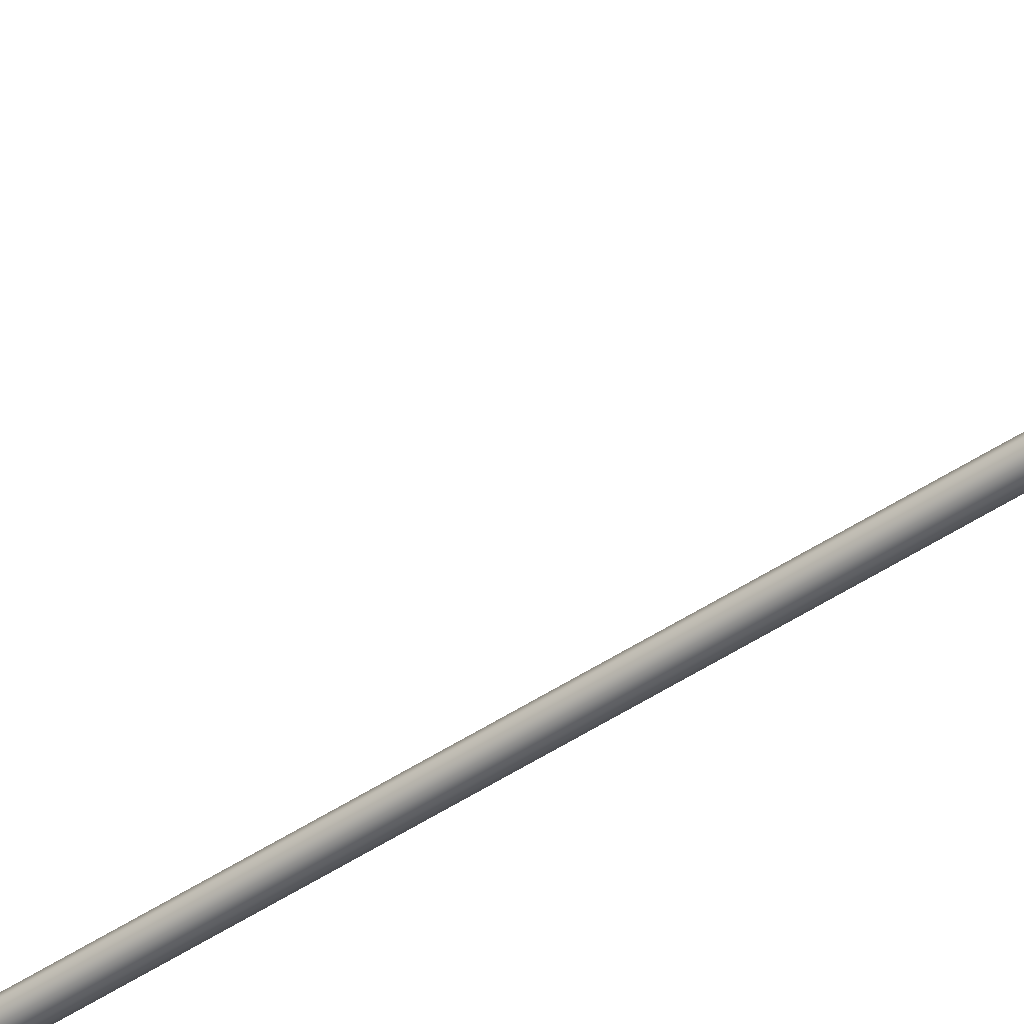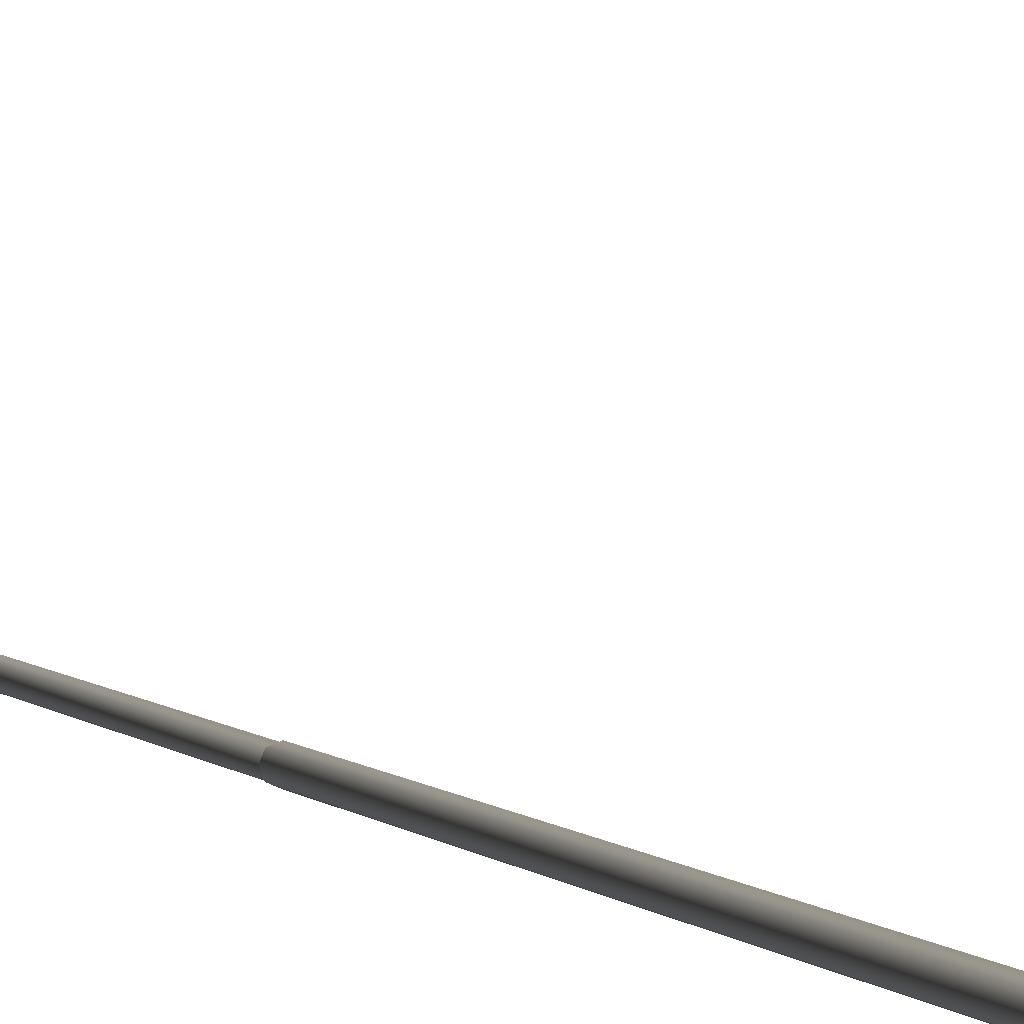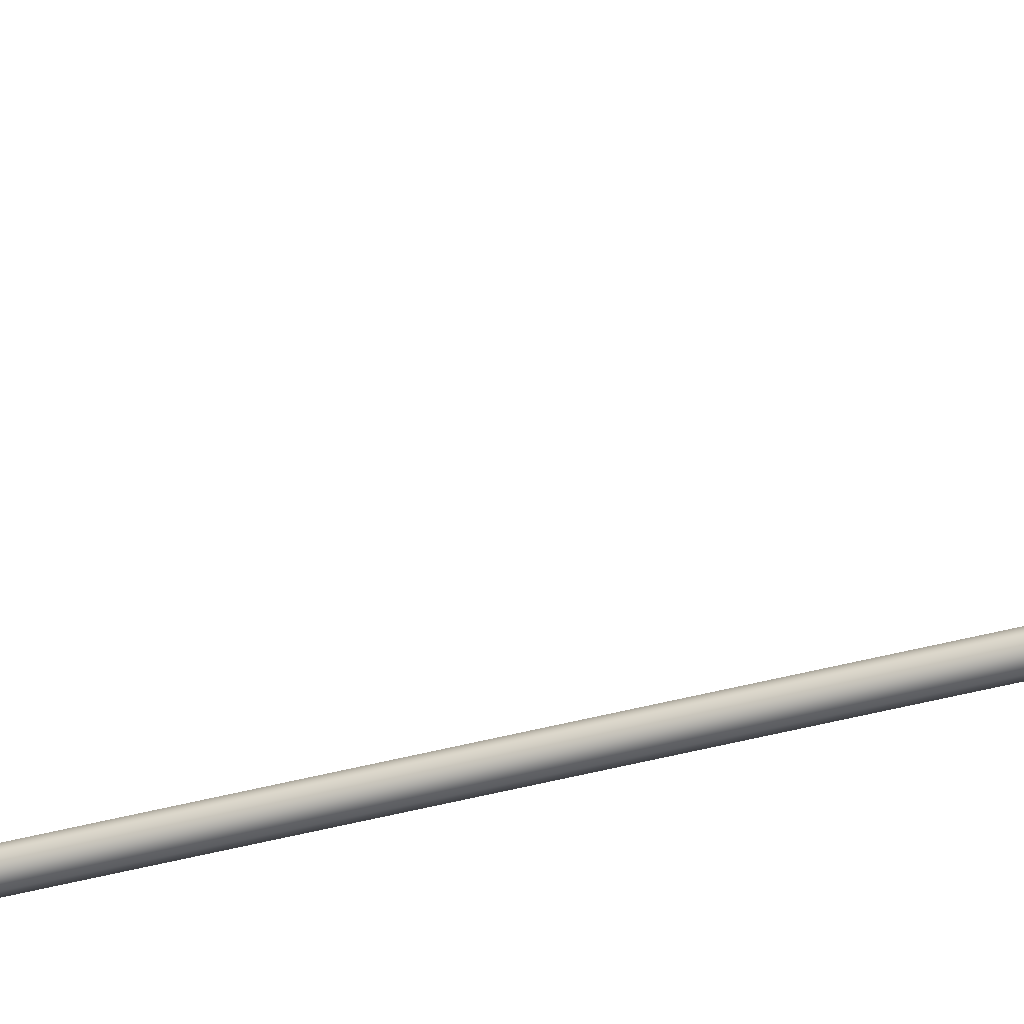
<metadata>
{"format":"obj","ext":"obj","renderer":"f3d","projection":"perspective","resolution":1024,"background":"white","views":[{"elev":-45.4,"azim":127.7,"up":"+Y"},{"elev":0.8,"azim":176.0,"up":"+Y"},{"elev":-40.4,"azim":108.2,"up":"+Y"}]}
</metadata>
<code>
o _Geometry_0
v 4275 7.512e+04 5023
v 4254 7.511e+04 5023
v 4234 7.512e+04 5023
v 4226 75140 5023
v 4234 7.516e+04 5023
v 4254 7.517e+04 5023
v 4275 7.516e+04 5023
v 4283 75140 5023
v 4283 75140 1.933e+04
v 4275 7.516e+04 1.933e+04
v 4254 7.517e+04 1.933e+04
v 4234 7.516e+04 1.933e+04
v 4226 75140 1.933e+04
v 4234 7.512e+04 1.933e+04
v 4254 7.511e+04 1.933e+04
v 4275 7.512e+04 1.933e+04
v 4236 7.512e+04 2.588e+04
v 4229 75140 2.588e+04
v 4236 7.516e+04 2.588e+04
v 4254 7.517e+04 2.588e+04
v 4273 7.516e+04 2.588e+04
v 4280 75140 2.588e+04
v 4273 7.512e+04 2.588e+04
v 4254 7.511e+04 2.588e+04
v 4273 7.513e+04 2.593e+04
v 4254 7.512e+04 2.593e+04
v 4280 7.515e+04 2.592e+04
v 4273 7.516e+04 2.592e+04
v 4254 7.517e+04 2.592e+04
v 4236 7.516e+04 2.592e+04
v 4229 7.515e+04 2.592e+04
v 4236 7.513e+04 2.593e+04
v 4273 7.516e+04 2.597e+04
v 4254 7.515e+04 2.598e+04
v 4280 75170 2.596e+04
v 4273 7.518e+04 2.595e+04
v 4254 7.519e+04 2.595e+04
v 4236 7.518e+04 2.595e+04
v 4229 75170 2.596e+04
v 4236 7.516e+04 2.597e+04
v 4273 7.52e+04 2.601e+04
v 4254 7.519e+04 2.601e+04
v 4280 7.52e+04 2.599e+04
v 4273 7.521e+04 2.598e+04
v 4254 7.522e+04 2.597e+04
v 4236 7.521e+04 2.598e+04
v 4229 7.52e+04 2.599e+04
v 4236 7.52e+04 2.601e+04
v 4273 7.524e+04 2.602e+04
v 4254 7.524e+04 2.603e+04
v 4280 7.525e+04 2.601e+04
v 4273 7.525e+04 2.599e+04
v 4254 7.525e+04 2.598e+04
v 4236 7.525e+04 2.599e+04
v 4229 7.525e+04 2.601e+04
v 4236 7.524e+04 2.602e+04
v 4273 7.529e+04 2.602e+04
v 4254 7.529e+04 2.603e+04
v 4280 7.529e+04 2.601e+04
v 4273 7.529e+04 2.599e+04
v 4254 7.529e+04 2.598e+04
v 4236 7.529e+04 2.599e+04
v 4229 7.529e+04 2.601e+04
v 4236 7.529e+04 2.602e+04
v 4273 7.512e+04 1.933e+04
v 4254 7.511e+04 1.933e+04
v 4236 7.512e+04 1.933e+04
v 4229 75140 1.933e+04
v 4236 7.516e+04 1.933e+04
v 4254 7.517e+04 1.933e+04
v 4273 7.516e+04 1.933e+04
v 4280 75140 1.933e+04
v 4280 75140 2.588e+04
v 4273 7.516e+04 2.588e+04
v 4254 7.517e+04 2.588e+04
v 4236 7.516e+04 2.588e+04
v 4229 75140 2.588e+04
v 4236 7.512e+04 2.588e+04
v 4254 7.511e+04 2.588e+04
v 4273 7.512e+04 2.588e+04
v 4236 7.529e+04 2.599e+04
v 4254 7.529e+04 2.598e+04
v 4273 7.529e+04 2.599e+04
v 4280 7.586e+04 2.59e+04
v 4273 7.585e+04 2.588e+04
v 4254 7.585e+04 2.588e+04
v 4236 7.585e+04 2.588e+04
v 4229 7.586e+04 2.59e+04
v 4236 7.586e+04 2.592e+04
v 4254 7.586e+04 2.593e+04
v 4273 7.586e+04 2.592e+04
v 4275 7.512e+04 5023
v 4254 7.511e+04 5023
v 4234 7.512e+04 5023
v 4226 75140 5023
v 4234 7.516e+04 5023
v 4254 7.517e+04 5023
v 4275 7.516e+04 5023
v 4283 75140 5023
v 4283 75140 1.933e+04
v 4275 7.516e+04 1.933e+04
v 4254 7.517e+04 1.933e+04
v 4234 7.516e+04 1.933e+04
v 4226 75140 1.933e+04
v 4234 7.512e+04 1.933e+04
v 4254 7.511e+04 1.933e+04
v 4275 7.512e+04 1.933e+04
v 4236 7.512e+04 2.588e+04
v 4229 75140 2.588e+04
v 4236 7.516e+04 2.588e+04
v 4254 7.517e+04 2.588e+04
v 4273 7.516e+04 2.588e+04
v 4280 75140 2.588e+04
v 4273 7.512e+04 2.588e+04
v 4254 7.511e+04 2.588e+04
v 4273 7.529e+04 2.602e+04
v 4273 7.529e+04 2.602e+04
v 4254 7.529e+04 2.603e+04
v 4254 7.529e+04 2.603e+04
v 4280 7.529e+04 2.601e+04
v 4280 7.529e+04 2.601e+04
v 4273 7.529e+04 2.599e+04
v 4254 7.529e+04 2.598e+04
v 4236 7.529e+04 2.599e+04
v 4229 7.529e+04 2.601e+04
v 4229 7.529e+04 2.601e+04
v 4236 7.529e+04 2.602e+04
v 4236 7.529e+04 2.602e+04
v 4273 7.512e+04 1.933e+04
v 4254 7.511e+04 1.933e+04
v 4236 7.512e+04 1.933e+04
v 4229 75140 1.933e+04
v 4236 7.516e+04 1.933e+04
v 4254 7.517e+04 1.933e+04
v 4273 7.516e+04 1.933e+04
v 4280 75140 1.933e+04
v 4280 75140 2.588e+04
v 4273 7.516e+04 2.588e+04
v 4254 7.517e+04 2.588e+04
v 4236 7.516e+04 2.588e+04
v 4229 75140 2.588e+04
v 4236 7.512e+04 2.588e+04
v 4254 7.511e+04 2.588e+04
v 4273 7.512e+04 2.588e+04
v 4236 7.529e+04 2.599e+04
v 4254 7.529e+04 2.598e+04
v 4273 7.529e+04 2.599e+04
v 4280 7.586e+04 2.59e+04
v 4273 7.585e+04 2.588e+04
v 4254 7.585e+04 2.588e+04
v 4236 7.585e+04 2.588e+04
v 4229 7.586e+04 2.59e+04
v 4236 7.586e+04 2.592e+04
v 4254 7.586e+04 2.593e+04
v 4273 7.586e+04 2.592e+04
f 92 93 94
f 92 94 95
f 92 95 96
f 92 96 97
f 92 97 98
f 92 98 99
f 100 101 102
f 100 102 103
f 100 103 104
f 100 104 105
f 100 105 106
f 100 106 107
f 8 7 10
f 8 10 9
f 7 6 11
f 7 11 10
f 6 5 12
f 6 12 11
f 5 4 13
f 5 13 12
f 4 3 14
f 4 14 13
f 3 2 15
f 3 15 14
f 2 1 16
f 2 16 15
f 1 8 9
f 1 9 16
f 108 109 110
f 108 110 111
f 108 111 112
f 108 112 113
f 108 113 114
f 108 114 115
f 24 23 25
f 24 25 26
f 23 22 27
f 23 27 25
f 22 21 28
f 22 28 27
f 21 20 29
f 21 29 28
f 20 19 30
f 20 30 29
f 19 18 31
f 19 31 30
f 18 17 32
f 18 32 31
f 17 24 26
f 17 26 32
f 26 25 33
f 26 33 34
f 25 27 35
f 25 35 33
f 27 28 36
f 27 36 35
f 28 29 37
f 28 37 36
f 29 30 38
f 29 38 37
f 30 31 39
f 30 39 38
f 31 32 40
f 31 40 39
f 32 26 34
f 32 34 40
f 34 33 41
f 34 41 42
f 33 35 43
f 33 43 41
f 35 36 44
f 35 44 43
f 36 37 45
f 36 45 44
f 37 38 46
f 37 46 45
f 38 39 47
f 38 47 46
f 39 40 48
f 39 48 47
f 40 34 42
f 40 42 48
f 42 41 49
f 42 49 50
f 41 43 51
f 41 51 49
f 43 44 52
f 43 52 51
f 44 45 53
f 44 53 52
f 45 46 54
f 45 54 53
f 46 47 55
f 46 55 54
f 47 48 56
f 47 56 55
f 48 42 50
f 48 50 56
f 50 49 57
f 50 57 58
f 49 51 59
f 49 59 57
f 51 52 122
f 51 122 59
f 52 53 123
f 52 123 122
f 53 54 124
f 53 124 123
f 54 55 125
f 54 125 124
f 55 56 64
f 55 64 125
f 56 50 58
f 56 58 64
f 118 116 120
f 118 120 60
f 118 60 61
f 118 61 62
f 118 62 126
f 118 126 127
f 129 130 131
f 129 131 132
f 129 132 133
f 129 133 134
f 129 134 135
f 129 135 136
f 137 138 139
f 137 139 140
f 137 140 141
f 137 141 142
f 137 142 143
f 137 143 144
f 72 71 74
f 72 74 73
f 71 70 75
f 71 75 74
f 70 69 76
f 70 76 75
f 69 68 77
f 69 77 76
f 68 67 78
f 68 78 77
f 67 66 79
f 67 79 78
f 66 65 80
f 66 80 79
f 65 72 73
f 65 73 80
f 117 119 128
f 117 128 63
f 117 63 145
f 117 145 146
f 117 146 147
f 117 147 121
f 148 149 150
f 148 150 151
f 148 151 152
f 148 152 153
f 148 153 154
f 148 154 155
f 59 83 85
f 59 85 84
f 83 82 86
f 83 86 85
f 82 81 87
f 82 87 86
f 81 125 88
f 81 88 87
f 125 64 89
f 125 89 88
f 64 58 90
f 64 90 89
f 58 57 91
f 58 91 90
f 57 59 84
f 57 84 91

</code>
